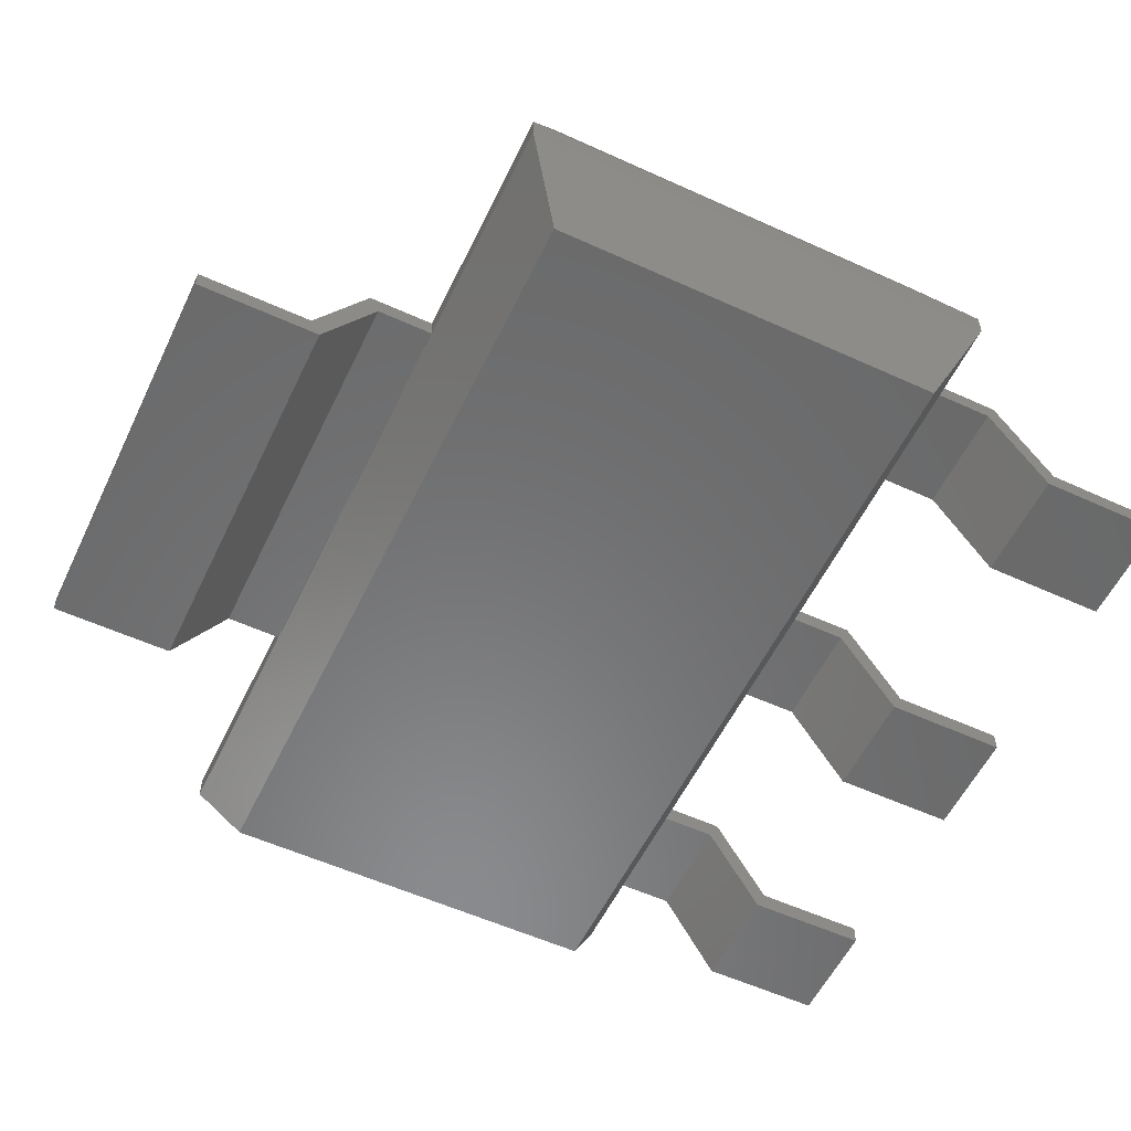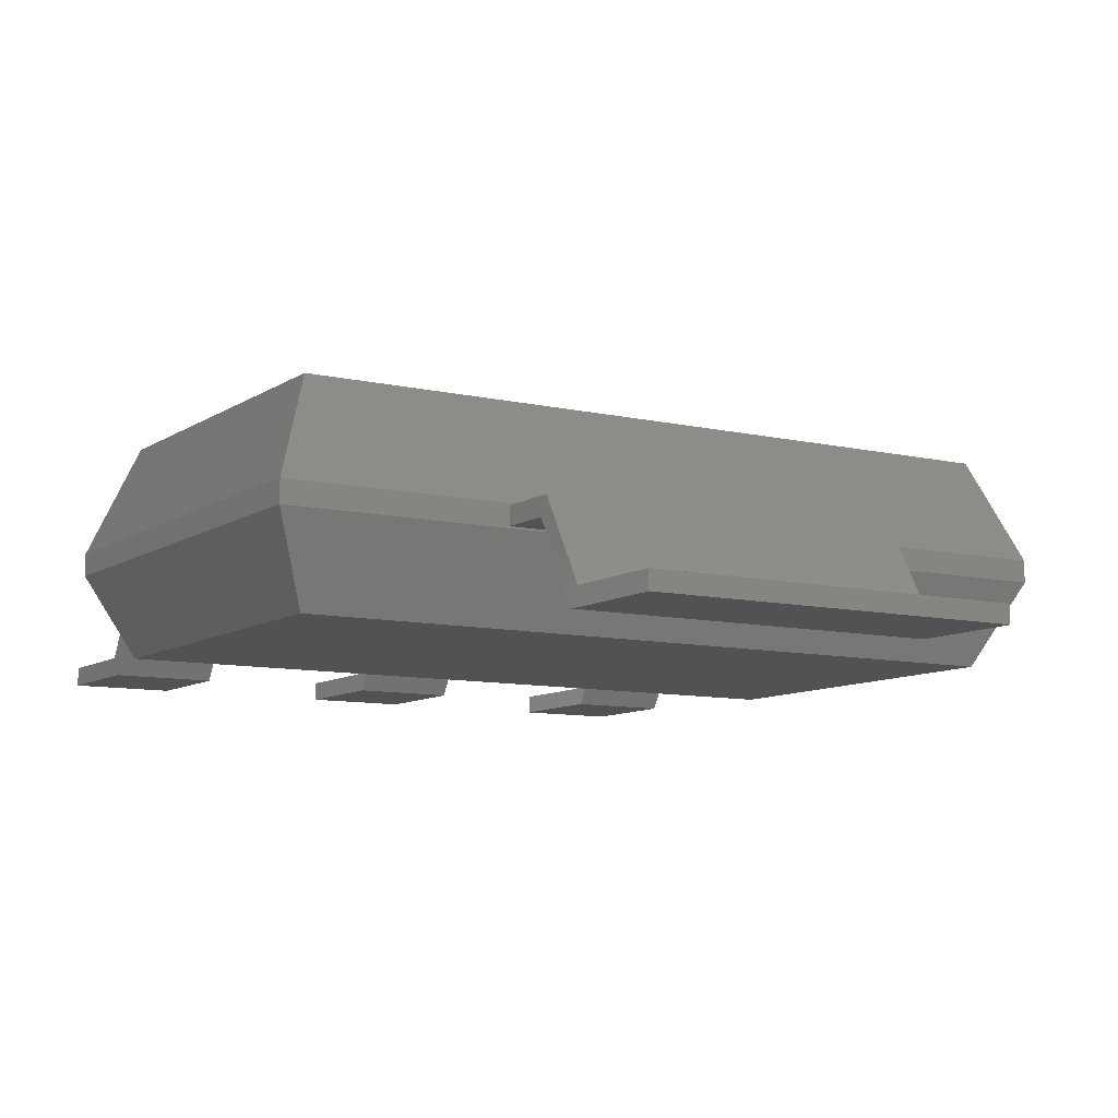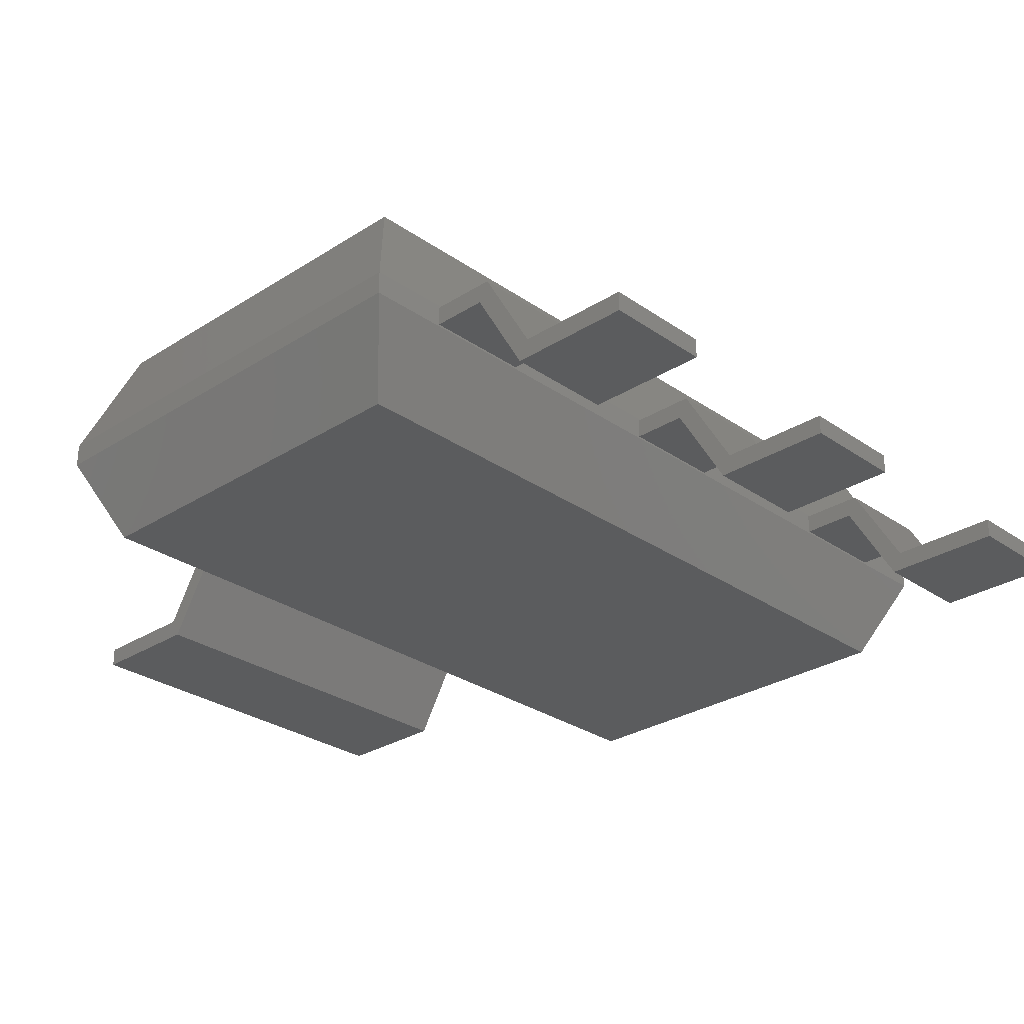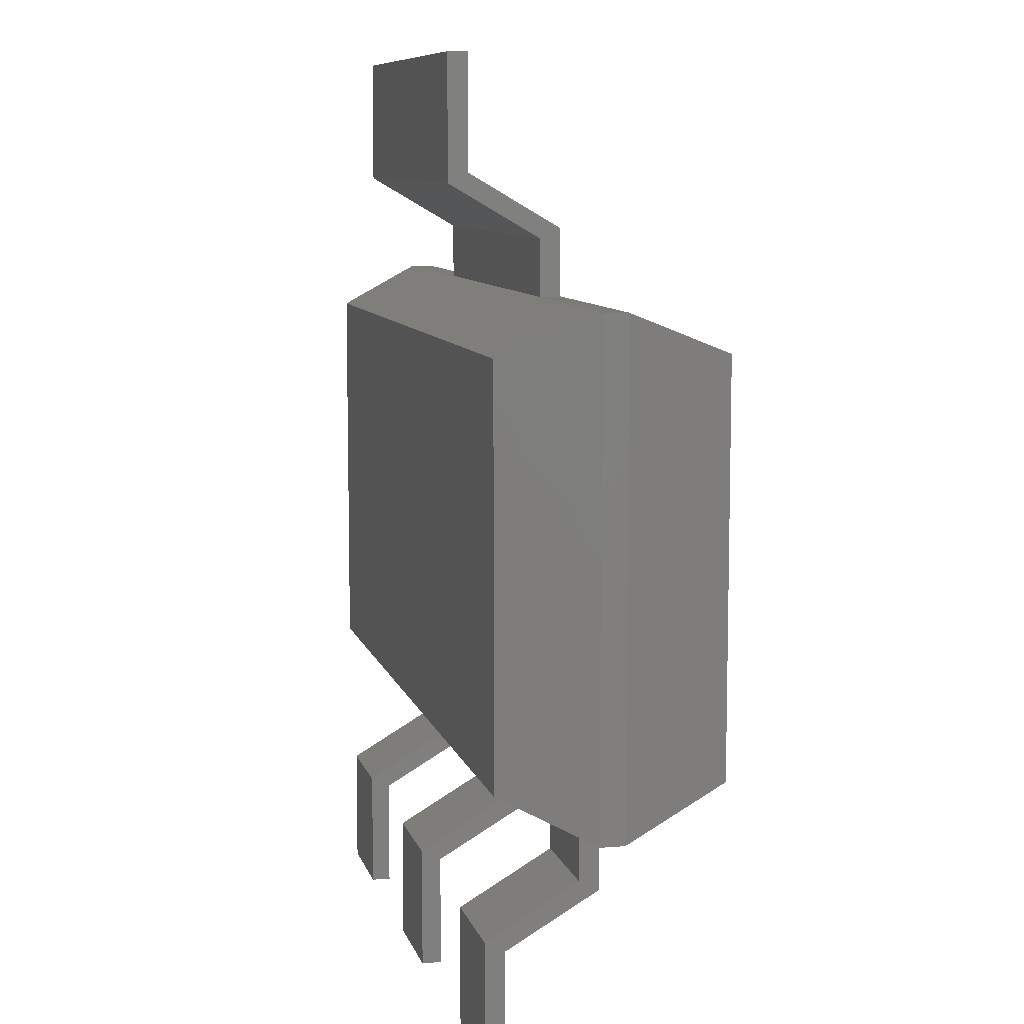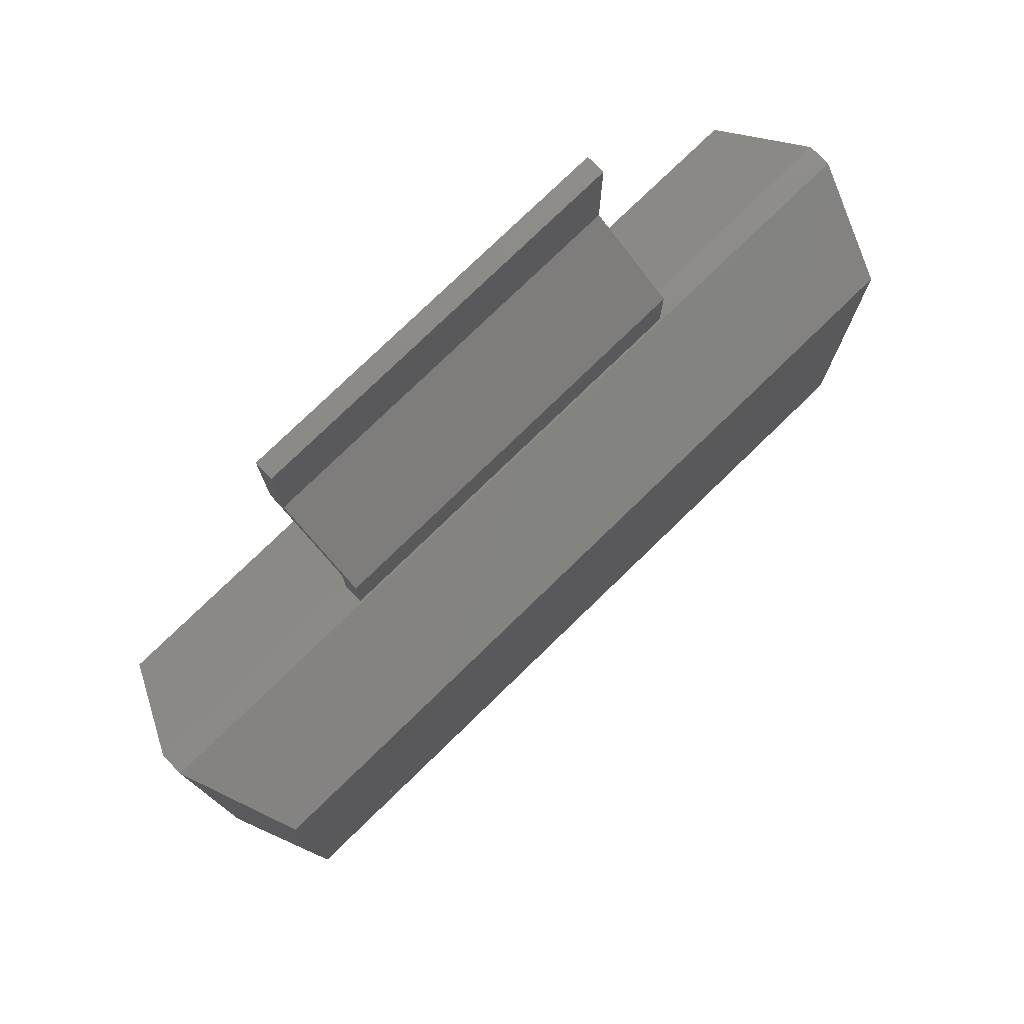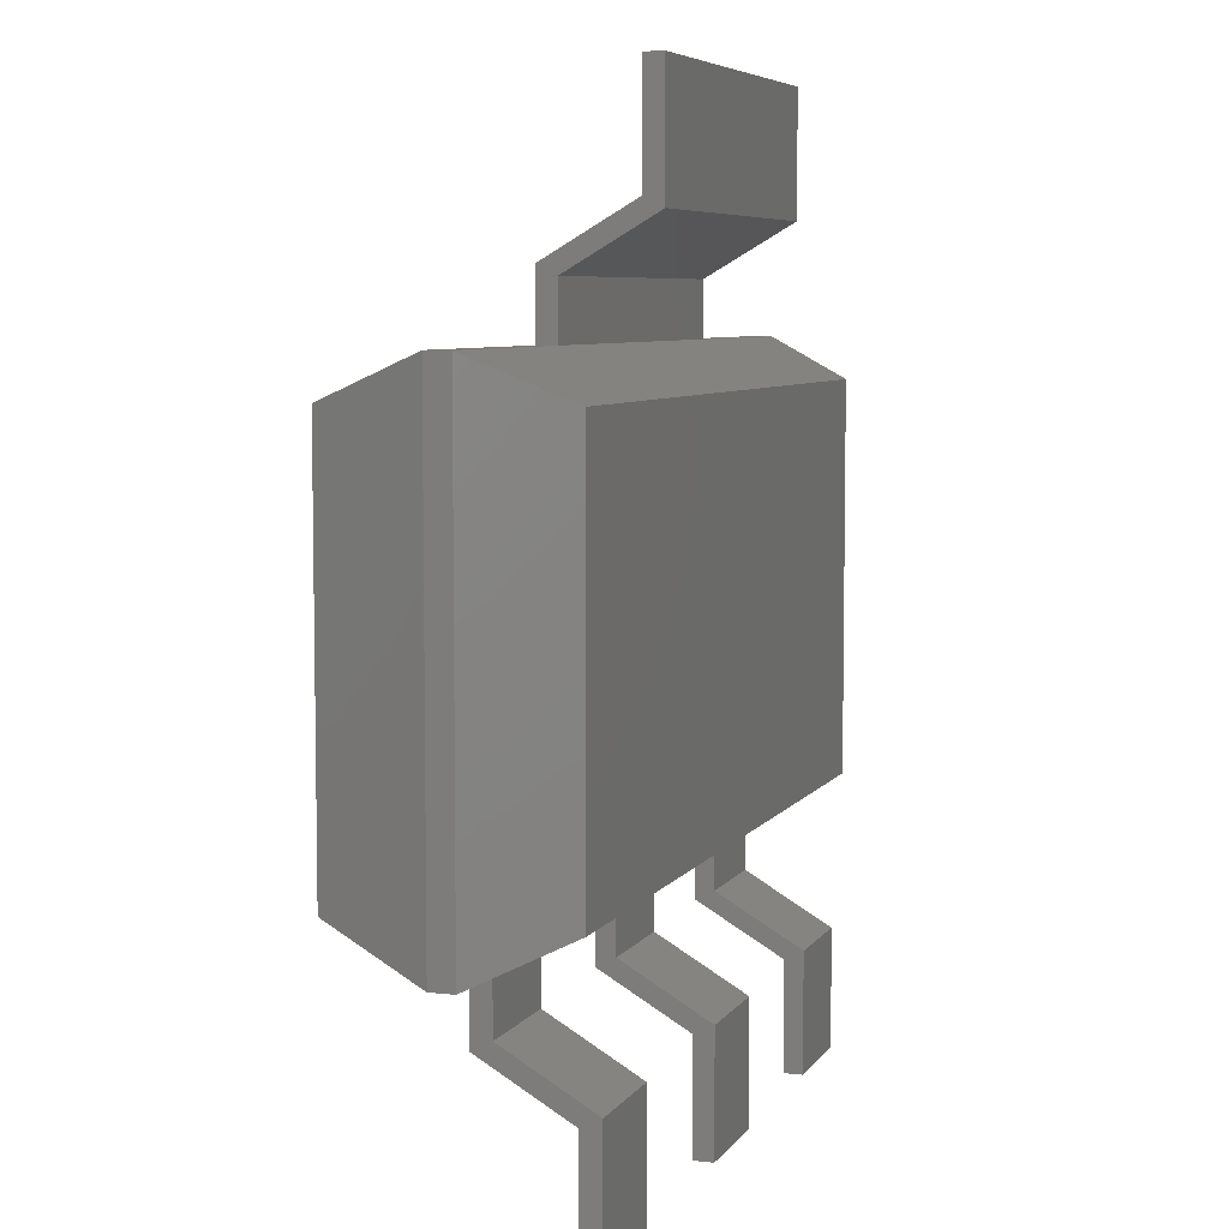
<metadata>
{"format":"stl","ext":"stl","renderer":"f3d","projection":"perspective","resolution":1024,"background":"white","views":[{"elev":-56.3,"azim":-115.5,"up":"+Z"},{"elev":-9.3,"azim":148.5,"up":"+Z"},{"elev":-28.5,"azim":-46.2,"up":"+Z"},{"elev":8.7,"azim":-103.4,"up":"+Y"},{"elev":77.6,"azim":-44.1,"up":"+Y"},{"elev":6.3,"azim":108.7,"up":"+Y"}]}
</metadata>
<code>
# stl→obj: 146 verts, 268 faces
v -91 -45.51 67
v -87.42 -44.8 67
v -87.35 -45.51 67
v -87.63 -44.11 67
v -87.97 -43.48 67
v -88.42 -42.93 67
v -88.97 -42.48 67
v -89.6 -42.14 67
v -90.29 -41.93 67
v -91 -41.86 67
v -91.71 -41.93 67
v -92.4 -42.14 67
v -93.03 -42.48 67
v -93.58 -42.93 67
v -94.03 -43.48 67
v -94.37 -44.11 67
v -94.58 -44.8 67
v -94.65 -45.51 67
v -94.58 -46.22 67
v -94.37 -46.91 67
v -94.03 -47.54 67
v -93.58 -48.09 67
v -93.03 -48.55 67
v -92.4 -48.88 67
v -91.71 -49.09 67
v -91 -49.16 67
v -90.29 -49.09 67
v -89.6 -48.88 67
v -88.97 -48.55 67
v -88.42 -48.09 67
v -87.97 -47.54 67
v -87.63 -46.91 67
v -87.42 -46.22 67
v -91 -45.51 67.1
v -87.35 -45.51 67.1
v -87.42 -44.8 67.1
v -87.63 -44.11 67.1
v -87.97 -43.48 67.1
v -88.42 -42.93 67.1
v -88.97 -42.48 67.1
v -89.6 -42.14 67.1
v -90.29 -41.93 67.1
v -91 -41.86 67.1
v -91.71 -41.93 67.1
v -92.4 -42.14 67.1
v -93.03 -42.48 67.1
v -93.58 -42.93 67.1
v -94.03 -43.48 67.1
v -94.37 -44.11 67.1
v -94.58 -44.8 67.1
v -94.65 -45.51 67.1
v -94.58 -46.22 67.1
v -94.37 -46.91 67.1
v -94.03 -47.54 67.1
v -93.58 -48.09 67.1
v -93.03 -48.55 67.1
v -92.4 -48.88 67.1
v -91.71 -49.09 67.1
v -91 -49.16 67.1
v -90.29 -49.09 67.1
v -89.6 -48.88 67.1
v -88.97 -48.55 67.1
v -88.42 -48.09 67.1
v -87.97 -47.54 67.1
v -87.63 -46.91 67.1
v -87.42 -46.22 67.1
v 119.4 60.36 67
v -119.4 -60.36 67
v 119.4 -60.36 67
v -119.4 60.36 67
v -119.4 -60.36 0
v 119.4 60.36 0
v 119.4 -60.36 0
v -119.4 60.36 0
v 132 -73 34.1
v 132 73 34.1
v -132 -73 34.1
v -132 73 34.1
v 132 -73 26.9
v 132 73 26.9
v -132 -73 26.9
v -132 73 26.9
v 74.5 -143.5 6
v 74.5 -143.5 0
v 107.5 -143.5 0
v 107.5 -143.5 6
v 107.5 -73 33.5
v 107.5 -73 27.5
v 74.5 -73 27.5
v 74.5 -73 33.5
v 74.5 -90.03 27.5
v 74.5 -93.03 33.5
v 74.5 -106.2 0
v 74.5 -109.2 6
v 107.5 -93.03 33.5
v 107.5 -90.03 27.5
v 107.5 -109.2 6
v 107.5 -106.2 0
v -16.5 -143.5 6
v -16.5 -143.5 0
v 16.5 -143.5 0
v 16.5 -143.5 6
v 16.5 -73 33.5
v 16.5 -73 27.5
v -16.5 -73 27.5
v -16.5 -73 33.5
v -16.5 -90.03 27.5
v -16.5 -93.03 33.5
v -16.5 -106.2 0
v -16.5 -109.2 6
v 16.5 -93.03 33.5
v 16.5 -90.03 27.5
v 16.5 -109.2 6
v 16.5 -106.2 0
v -107.5 -143.5 6
v -107.5 -143.5 0
v -74.5 -143.5 0
v -74.5 -143.5 6
v -74.5 -73 33.5
v -74.5 -73 27.5
v -107.5 -73 27.5
v -107.5 -73 33.5
v -107.5 -90.03 27.5
v -107.5 -93.03 33.5
v -107.5 -106.2 0
v -107.5 -109.2 6
v -74.5 -93.03 33.5
v -74.5 -90.03 27.5
v -74.5 -109.2 6
v -74.5 -106.2 0
v 61 143.5 6
v 61 143.5 0
v -61 143.5 0
v -61 143.5 6
v -61 73 33.5
v -61 73 27.5
v 61 73 27.5
v 61 73 33.5
v 61 90.03 27.5
v 61 93.03 33.5
v 61 106.2 0
v 61 109.2 6
v -61 93.03 33.5
v -61 90.03 27.5
v -61 109.2 6
v -61 106.2 0
f 1 2 3
f 1 4 2
f 1 5 4
f 1 6 5
f 1 7 6
f 1 8 7
f 1 9 8
f 1 10 9
f 1 11 10
f 1 12 11
f 1 13 12
f 1 14 13
f 1 15 14
f 1 16 15
f 1 17 16
f 1 18 17
f 1 19 18
f 1 20 19
f 1 21 20
f 1 22 21
f 1 23 22
f 1 24 23
f 1 25 24
f 1 26 25
f 1 27 26
f 1 28 27
f 1 29 28
f 1 30 29
f 1 31 30
f 1 32 31
f 1 33 32
f 1 3 33
f 34 35 36
f 34 36 37
f 34 37 38
f 34 38 39
f 34 39 40
f 34 40 41
f 34 41 42
f 34 42 43
f 34 43 44
f 34 44 45
f 34 45 46
f 34 46 47
f 34 47 48
f 34 48 49
f 34 49 50
f 34 50 51
f 34 51 52
f 34 52 53
f 34 53 54
f 34 54 55
f 34 55 56
f 34 56 57
f 34 57 58
f 34 58 59
f 34 59 60
f 34 60 61
f 34 61 62
f 34 62 63
f 34 63 64
f 34 64 65
f 34 65 66
f 34 66 35
f 3 36 35
f 2 37 36
f 4 38 37
f 5 39 38
f 6 40 39
f 7 41 40
f 8 42 41
f 9 43 42
f 10 44 43
f 11 45 44
f 12 46 45
f 13 47 46
f 14 48 47
f 15 49 48
f 16 50 49
f 17 51 50
f 18 52 51
f 19 53 52
f 20 54 53
f 21 55 54
f 22 56 55
f 23 57 56
f 24 58 57
f 25 59 58
f 26 60 59
f 27 61 60
f 28 62 61
f 29 63 62
f 30 64 63
f 31 65 64
f 32 66 65
f 33 35 66
f 2 36 3
f 4 37 2
f 5 38 4
f 6 39 5
f 7 40 6
f 8 41 7
f 9 42 8
f 10 43 9
f 11 44 10
f 12 45 11
f 13 46 12
f 14 47 13
f 15 48 14
f 16 49 15
f 17 50 16
f 18 51 17
f 19 52 18
f 20 53 19
f 21 54 20
f 22 55 21
f 23 56 22
f 24 57 23
f 25 58 24
f 26 59 25
f 27 60 26
f 28 61 27
f 29 62 28
f 30 63 29
f 31 64 30
f 32 65 31
f 33 66 32
f 3 35 33
f 67 68 69
f 67 70 68
f 71 72 73
f 72 71 74
f 67 75 76
f 69 77 75
f 68 78 77
f 70 76 78
f 76 79 80
f 75 81 79
f 77 82 81
f 78 80 82
f 80 73 72
f 79 71 73
f 81 74 71
f 82 72 74
f 67 69 75
f 69 68 77
f 68 70 78
f 70 67 76
f 76 75 79
f 75 77 81
f 77 78 82
f 78 76 80
f 80 79 73
f 79 81 71
f 81 82 74
f 82 80 72
f 83 84 85
f 83 85 86
f 87 88 89
f 87 89 90
f 89 91 92
f 91 93 94
f 93 84 83
f 89 92 90
f 91 94 92
f 93 83 94
f 88 95 96
f 96 97 98
f 98 86 85
f 88 87 95
f 96 95 97
f 98 97 86
f 90 92 95
f 92 94 97
f 94 83 86
f 90 95 87
f 92 97 95
f 94 86 97
f 89 96 91
f 91 98 93
f 93 85 84
f 89 88 96
f 91 96 98
f 93 98 85
f 99 100 101
f 99 101 102
f 103 104 105
f 103 105 106
f 105 107 108
f 107 109 110
f 109 100 99
f 105 108 106
f 107 110 108
f 109 99 110
f 104 111 112
f 112 113 114
f 114 102 101
f 104 103 111
f 112 111 113
f 114 113 102
f 106 108 111
f 108 110 113
f 110 99 102
f 106 111 103
f 108 113 111
f 110 102 113
f 105 112 107
f 107 114 109
f 109 101 100
f 105 104 112
f 107 112 114
f 109 114 101
f 115 116 117
f 115 117 118
f 119 120 121
f 119 121 122
f 121 123 124
f 123 125 126
f 125 116 115
f 121 124 122
f 123 126 124
f 125 115 126
f 120 127 128
f 128 129 130
f 130 118 117
f 120 119 127
f 128 127 129
f 130 129 118
f 122 124 127
f 124 126 129
f 126 115 118
f 122 127 119
f 124 129 127
f 126 118 129
f 121 128 123
f 123 130 125
f 125 117 116
f 121 120 128
f 123 128 130
f 125 130 117
f 131 132 133
f 131 133 134
f 135 136 137
f 135 137 138
f 137 139 140
f 139 141 142
f 141 132 131
f 137 140 138
f 139 142 140
f 141 131 142
f 136 143 144
f 144 145 146
f 146 134 133
f 136 135 143
f 144 143 145
f 146 145 134
f 138 140 143
f 140 142 145
f 142 131 134
f 138 143 135
f 140 145 143
f 142 134 145
f 137 144 139
f 139 146 141
f 141 133 132
f 137 136 144
f 139 144 146
f 141 146 133

</code>
